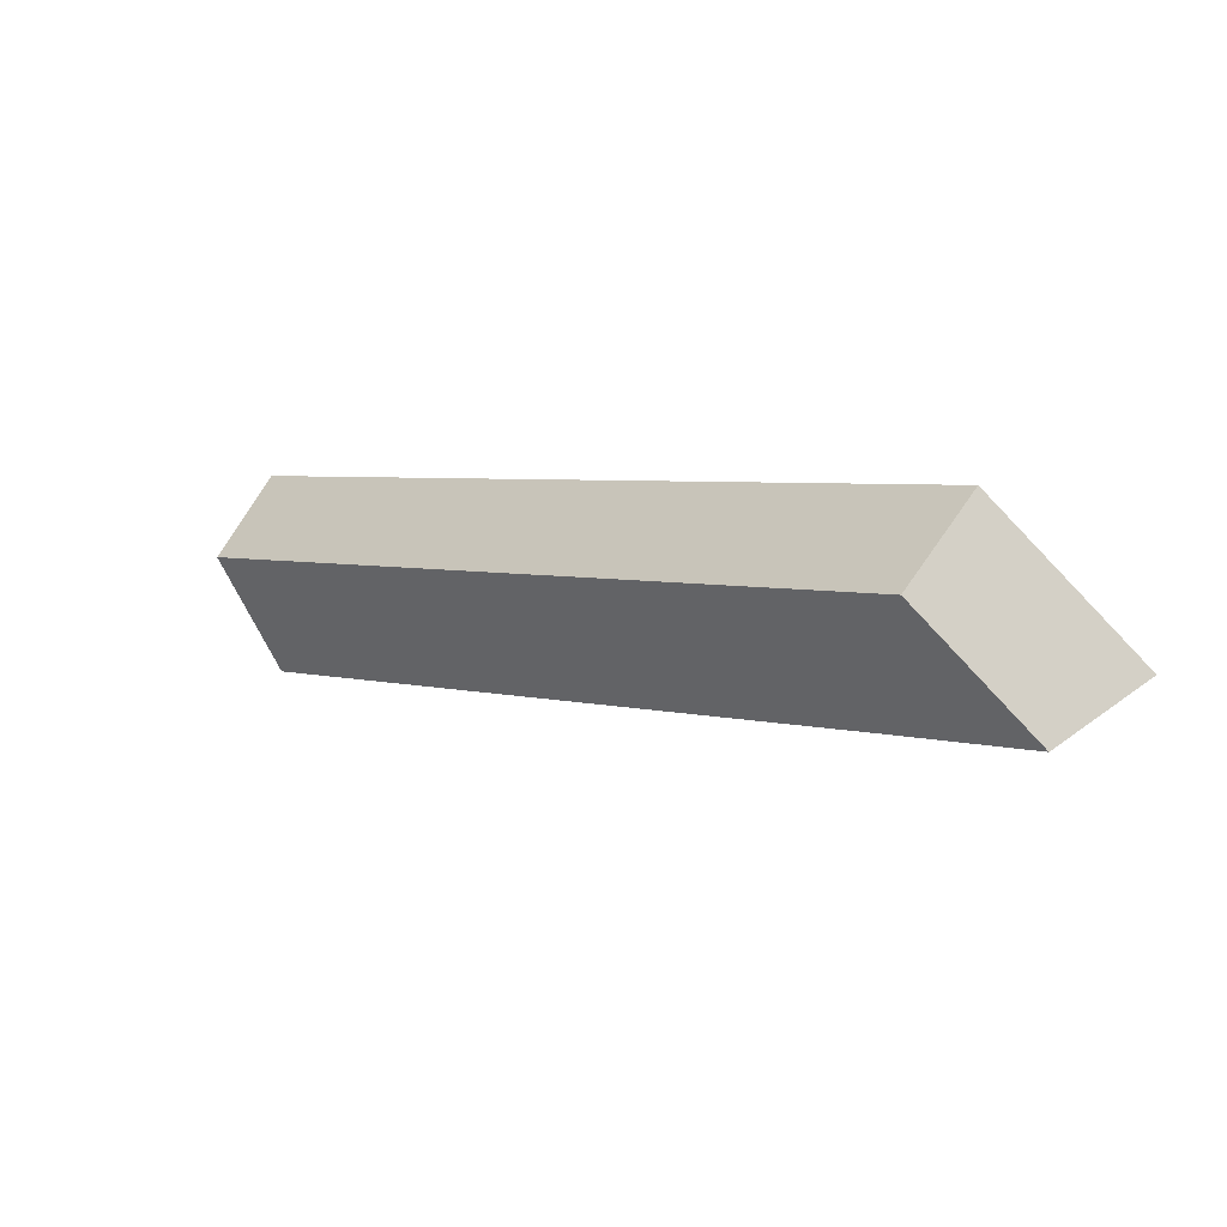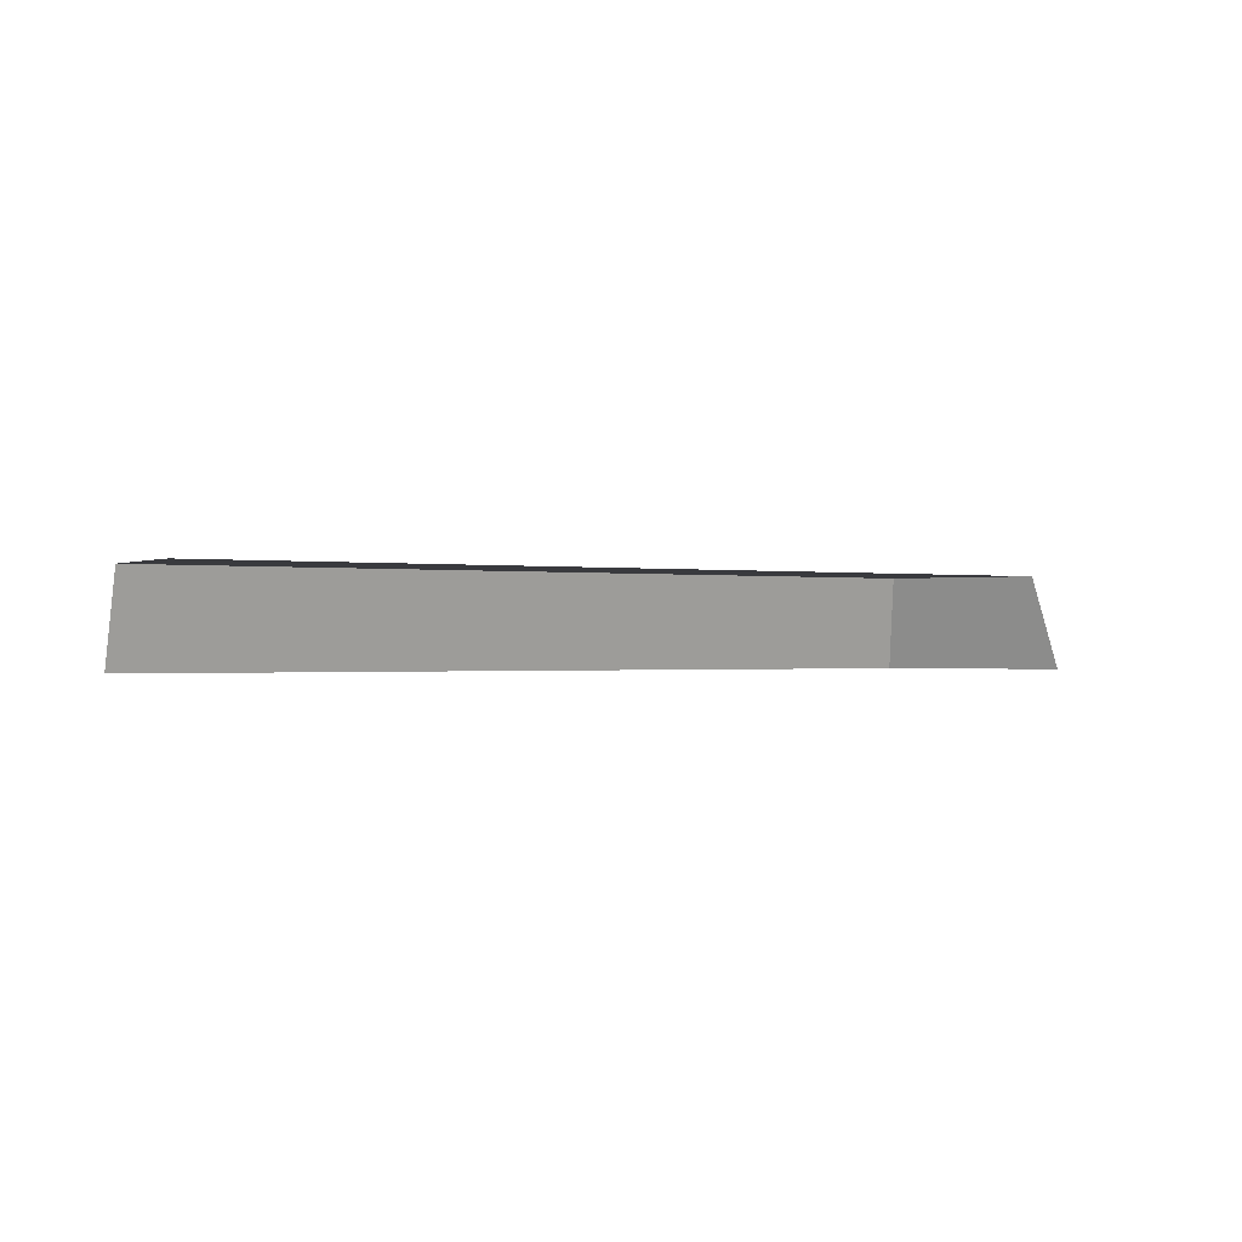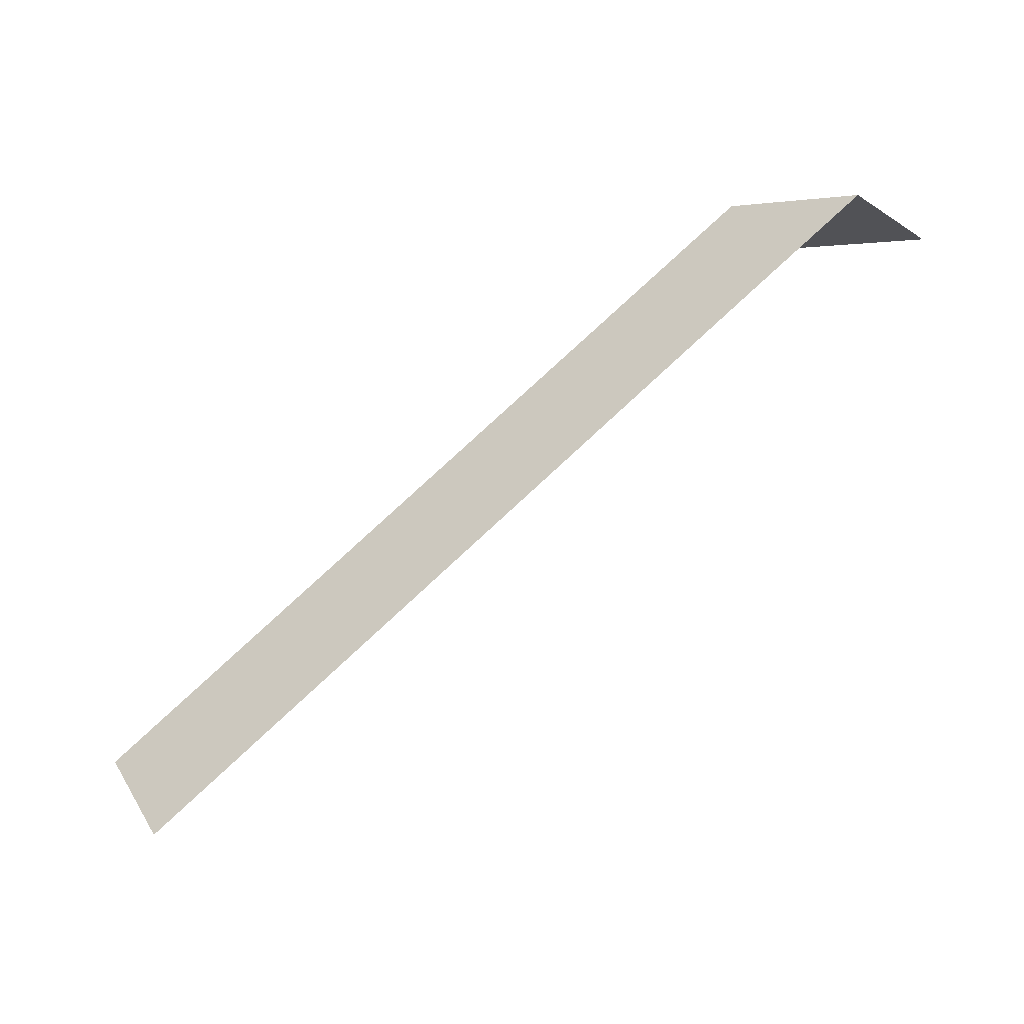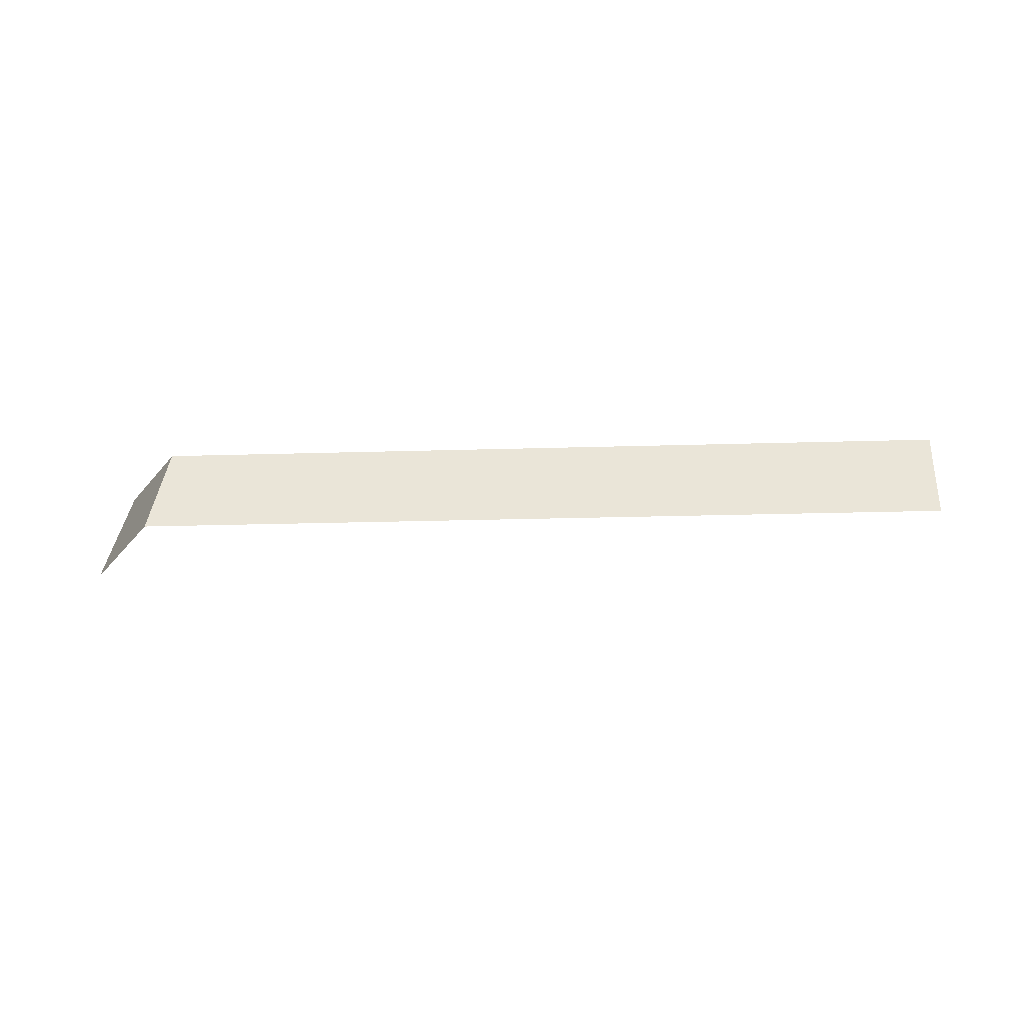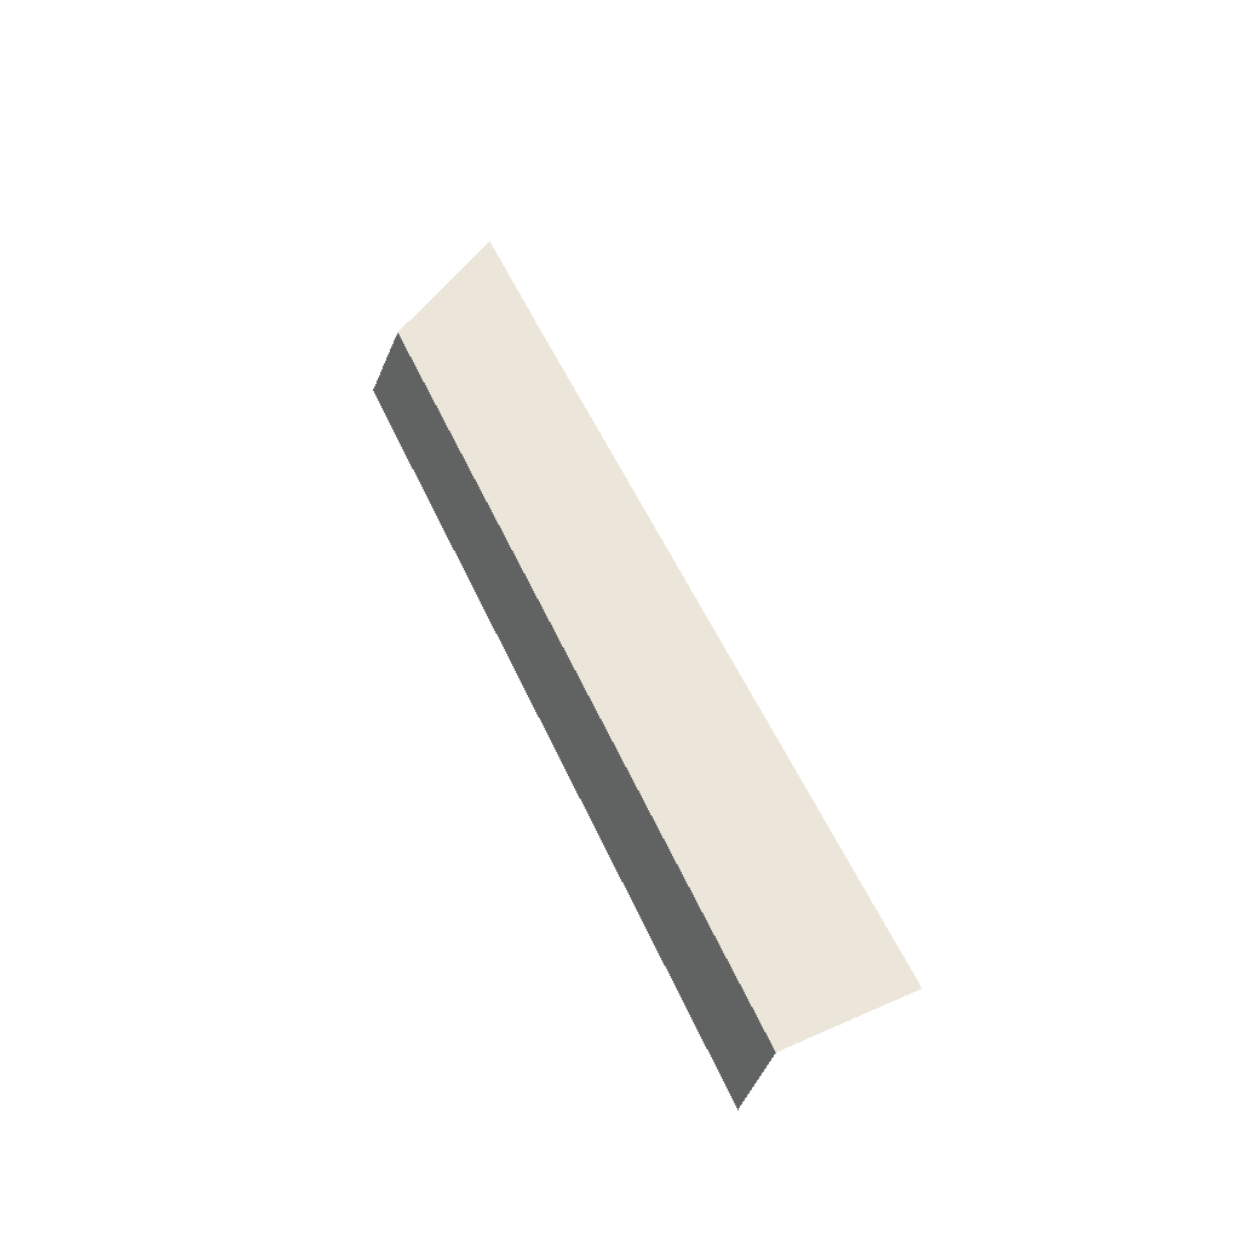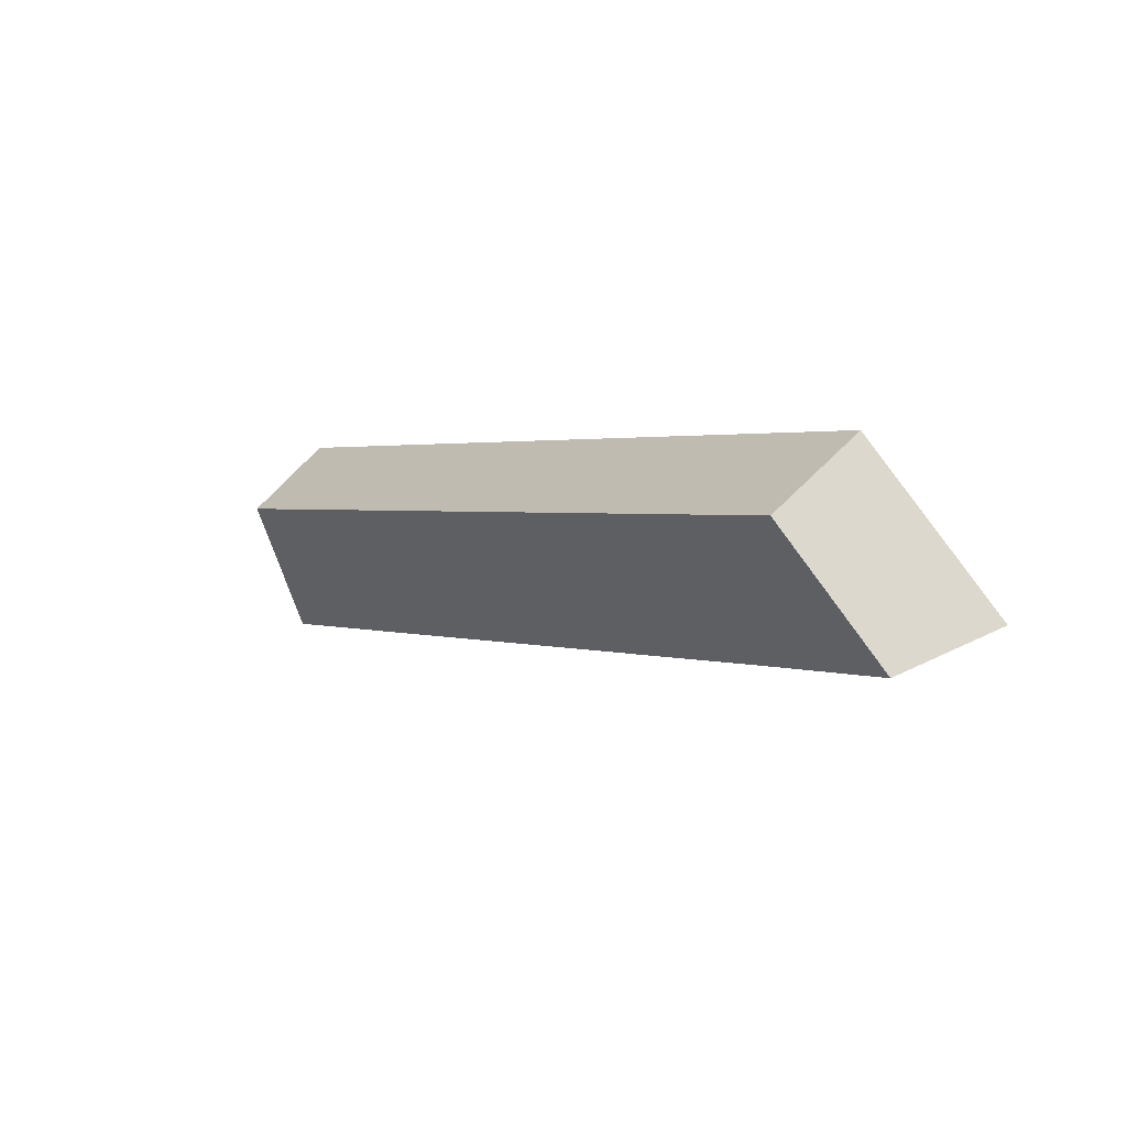
<metadata>
{"format":"obj","ext":"obj","renderer":"f3d","projection":"perspective","resolution":1024,"background":"white","views":[{"elev":47.2,"azim":37.6,"up":"+Y"},{"elev":-0.6,"azim":-0.8,"up":"+Z"},{"elev":-45.8,"azim":31.2,"up":"+Y"},{"elev":-21.0,"azim":-146.8,"up":"+Z"},{"elev":56.5,"azim":-84.5,"up":"+Z"},{"elev":39.3,"azim":48.8,"up":"+Y"}]}
</metadata>
<code>
g hex16_1
v 0.7904 0.3973 0.0005438
v 0.7904 0.3873 0.02846
v 0.5764 0.2638 0.02846
v 0.5721 0.2713 0.0005438
v 0.5726 0.2703 0.004153
v 0.8376 0.3701 0.0005438
v 0.8359 0.3691 0.005816
v 0.8289 0.3651 0.02846
v 0.5962 0.2295 0.02846
v 0.7904 0.3428 0.02846
v 0.7904 0.3973 0.0005438
v 0.7904 0.3873 0.02846
v 0.7904 0.3873 0.02846
v 0.8289 0.3651 0.02846
v 0.5764 0.2638 0.02846
g hex16_1_0
f 1 4 5
f 5 2 1
f 5 3 2
f 7 6 11
f 11 12 7
f 12 8 7
f 14 13 10
f 10 13 15
f 9 10 15

</code>
